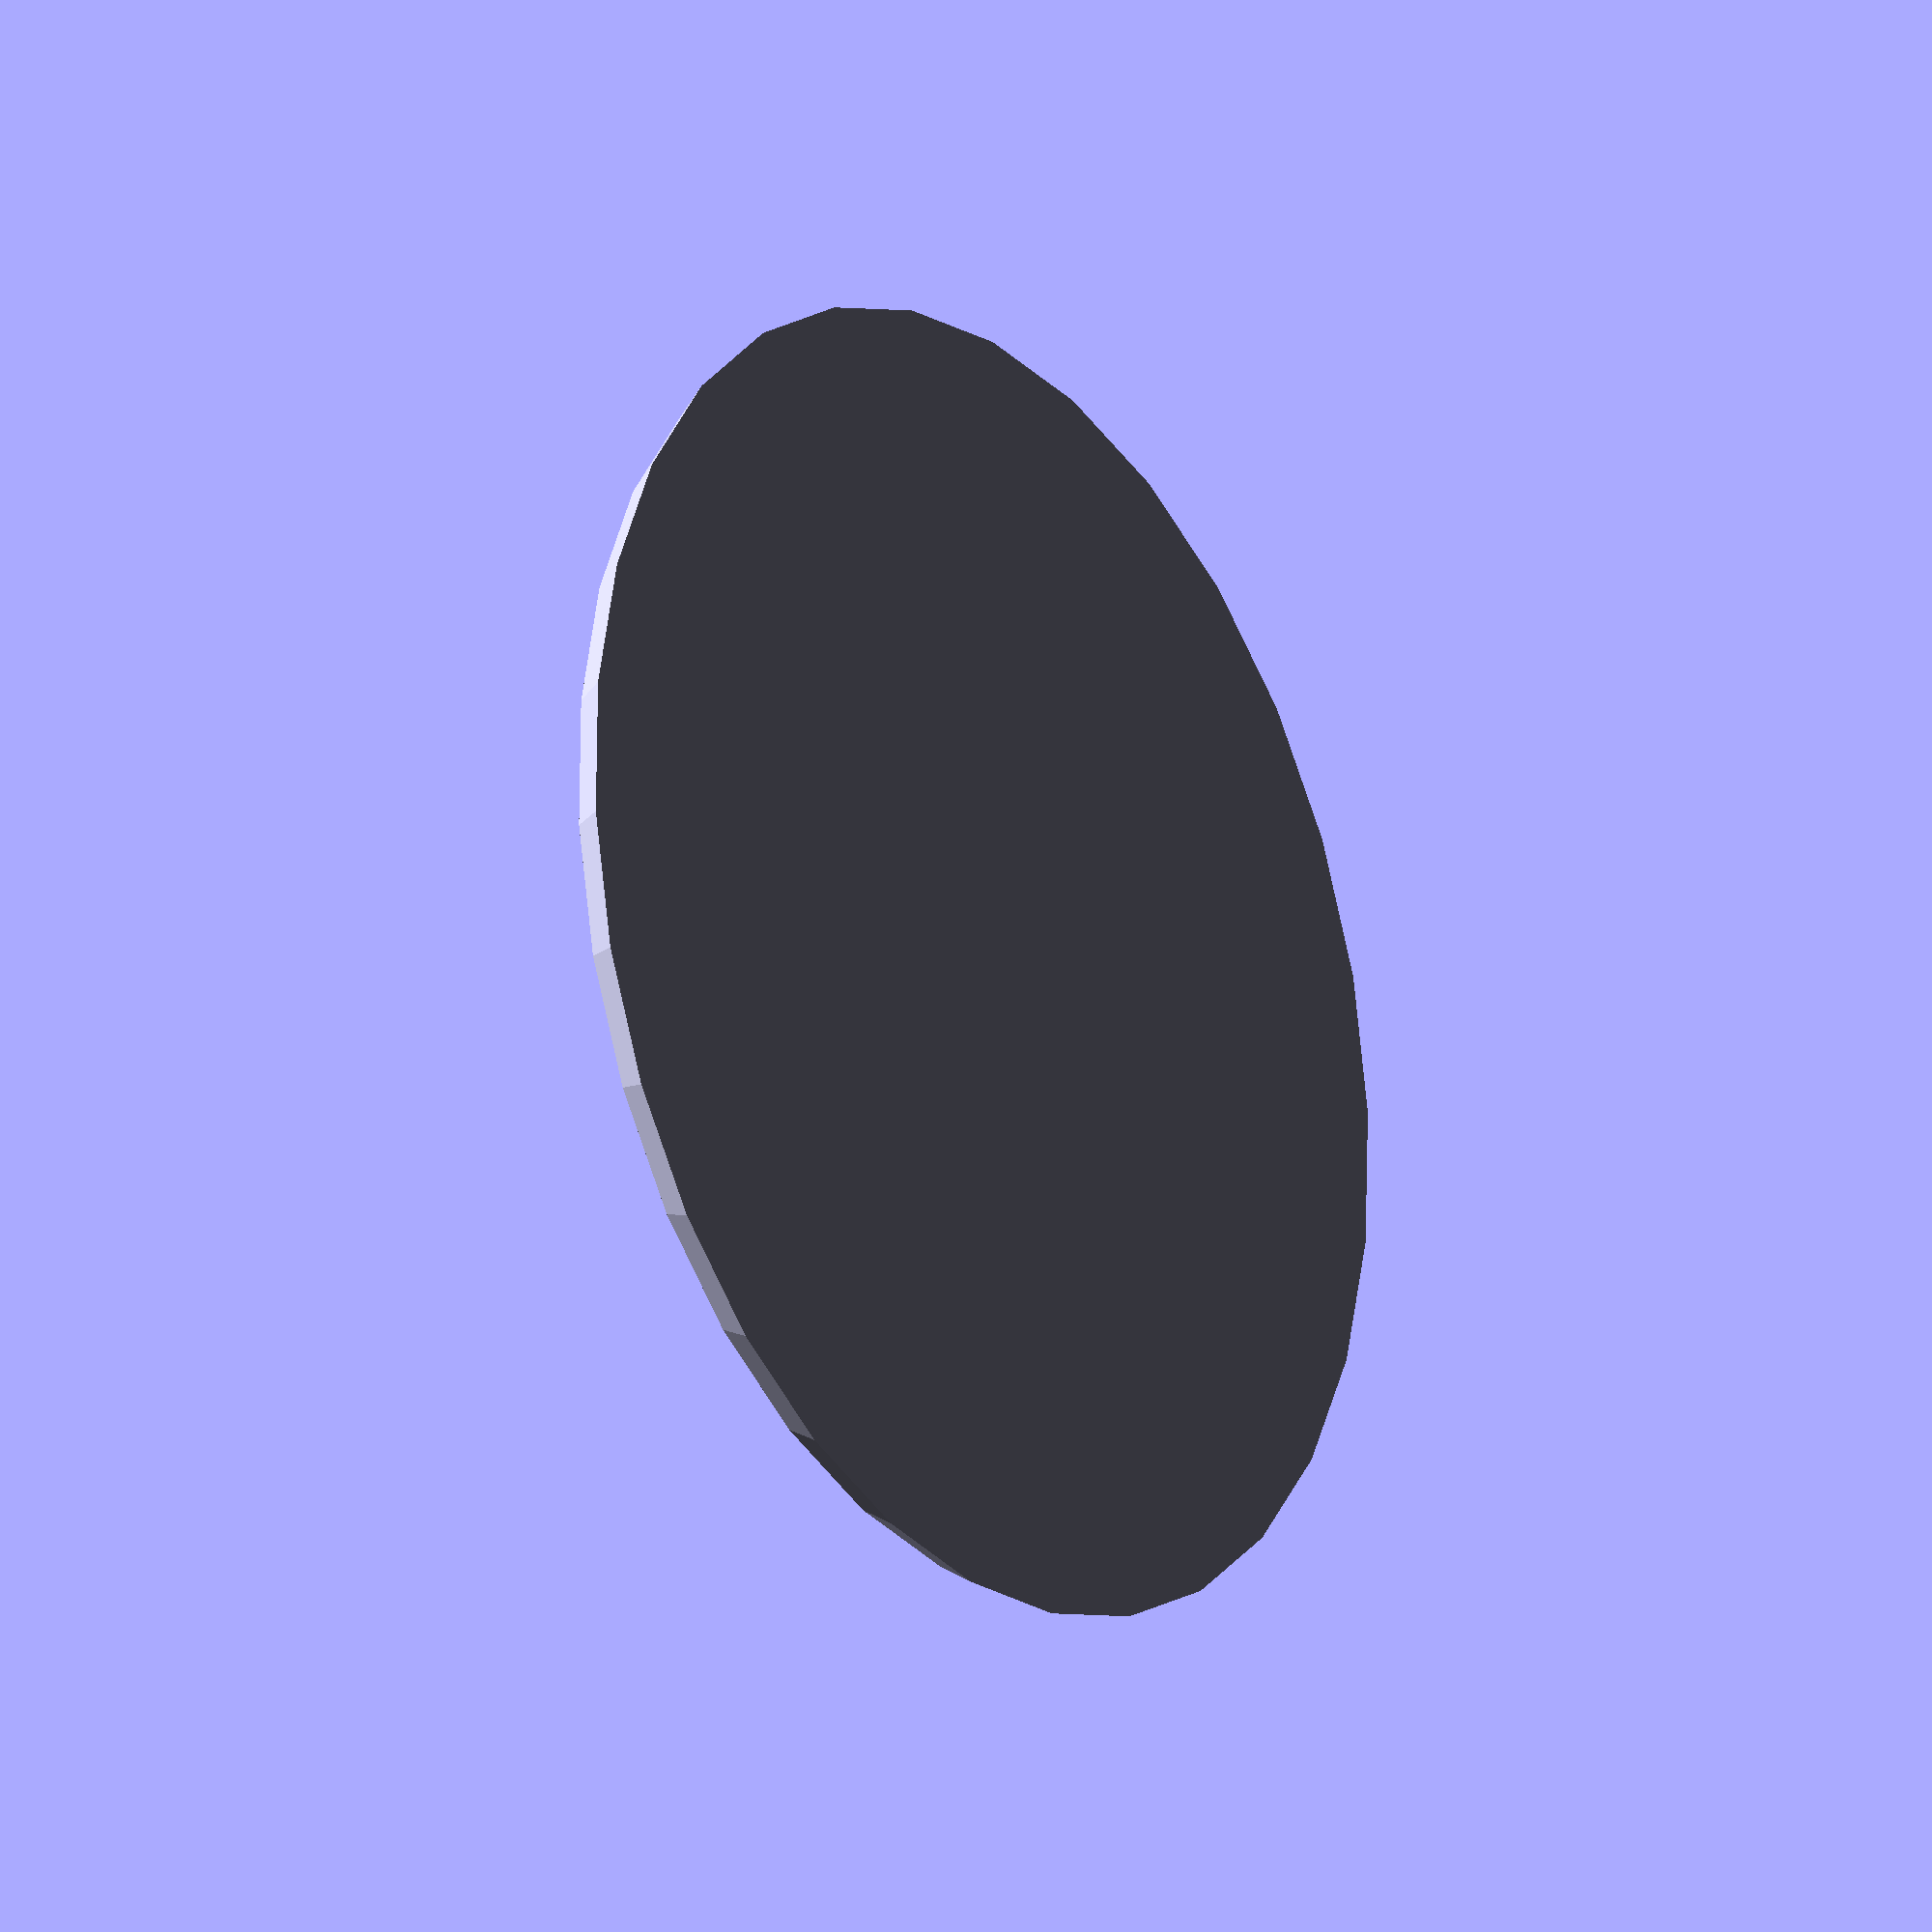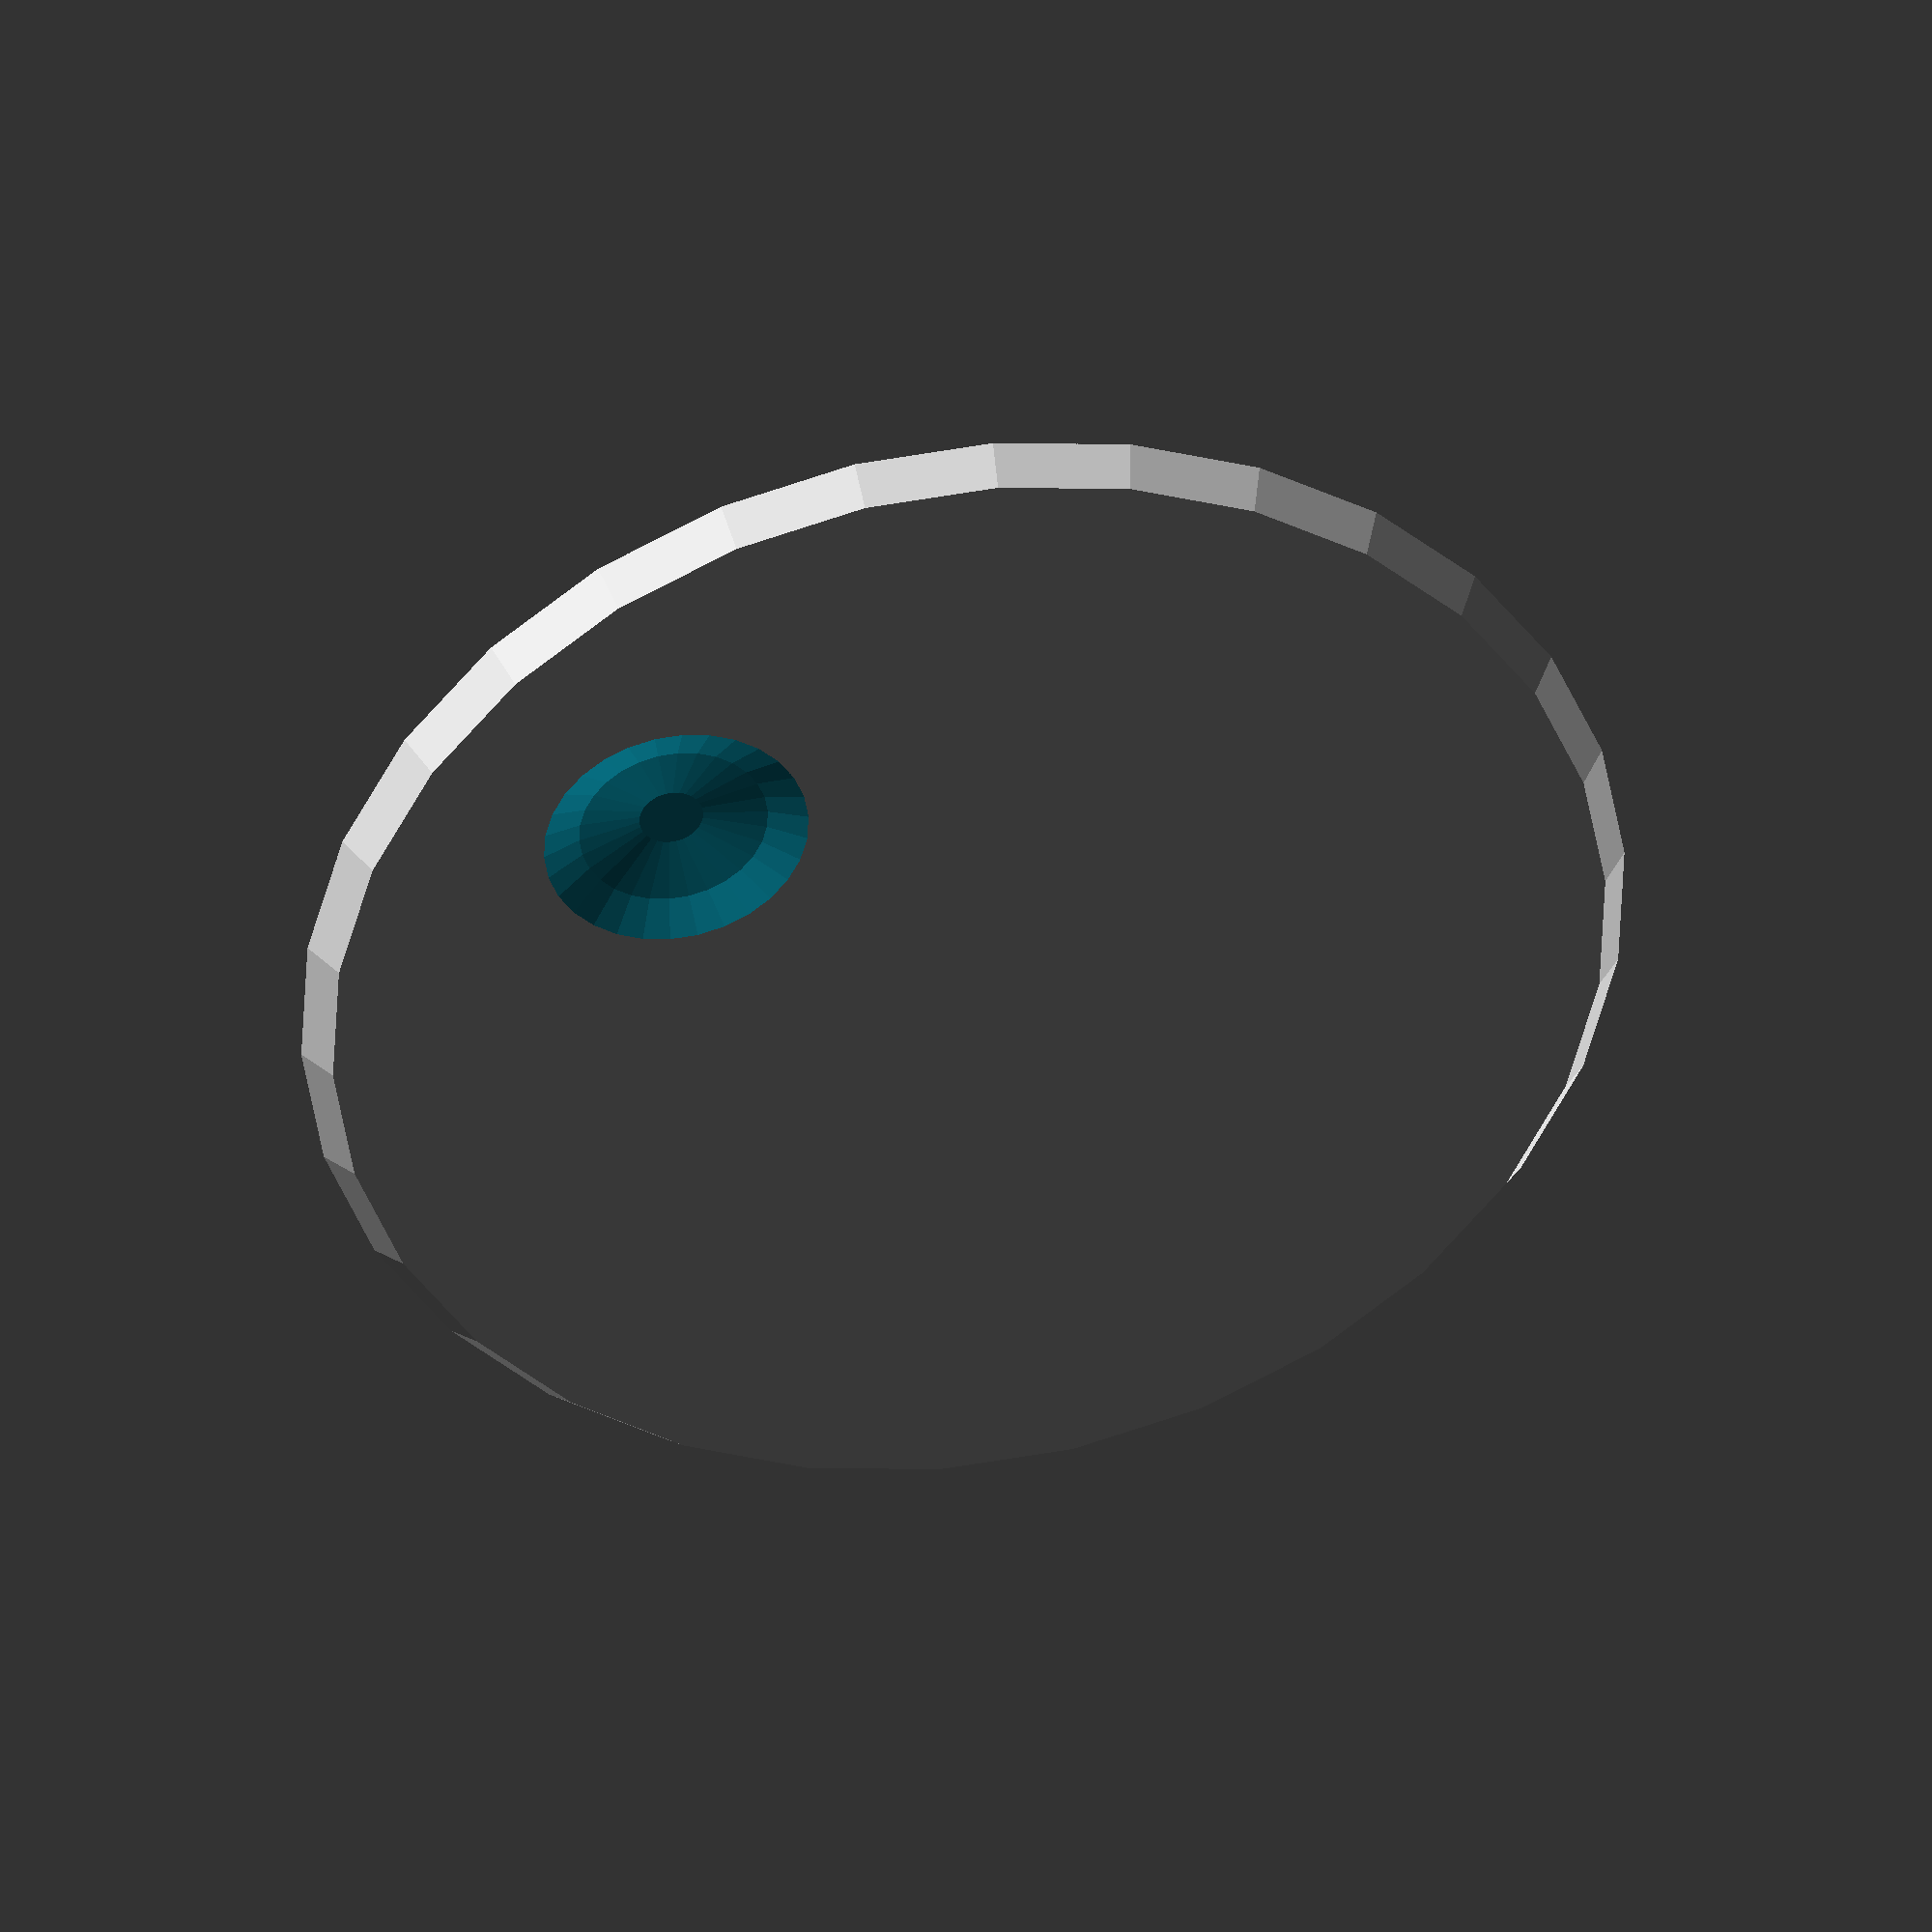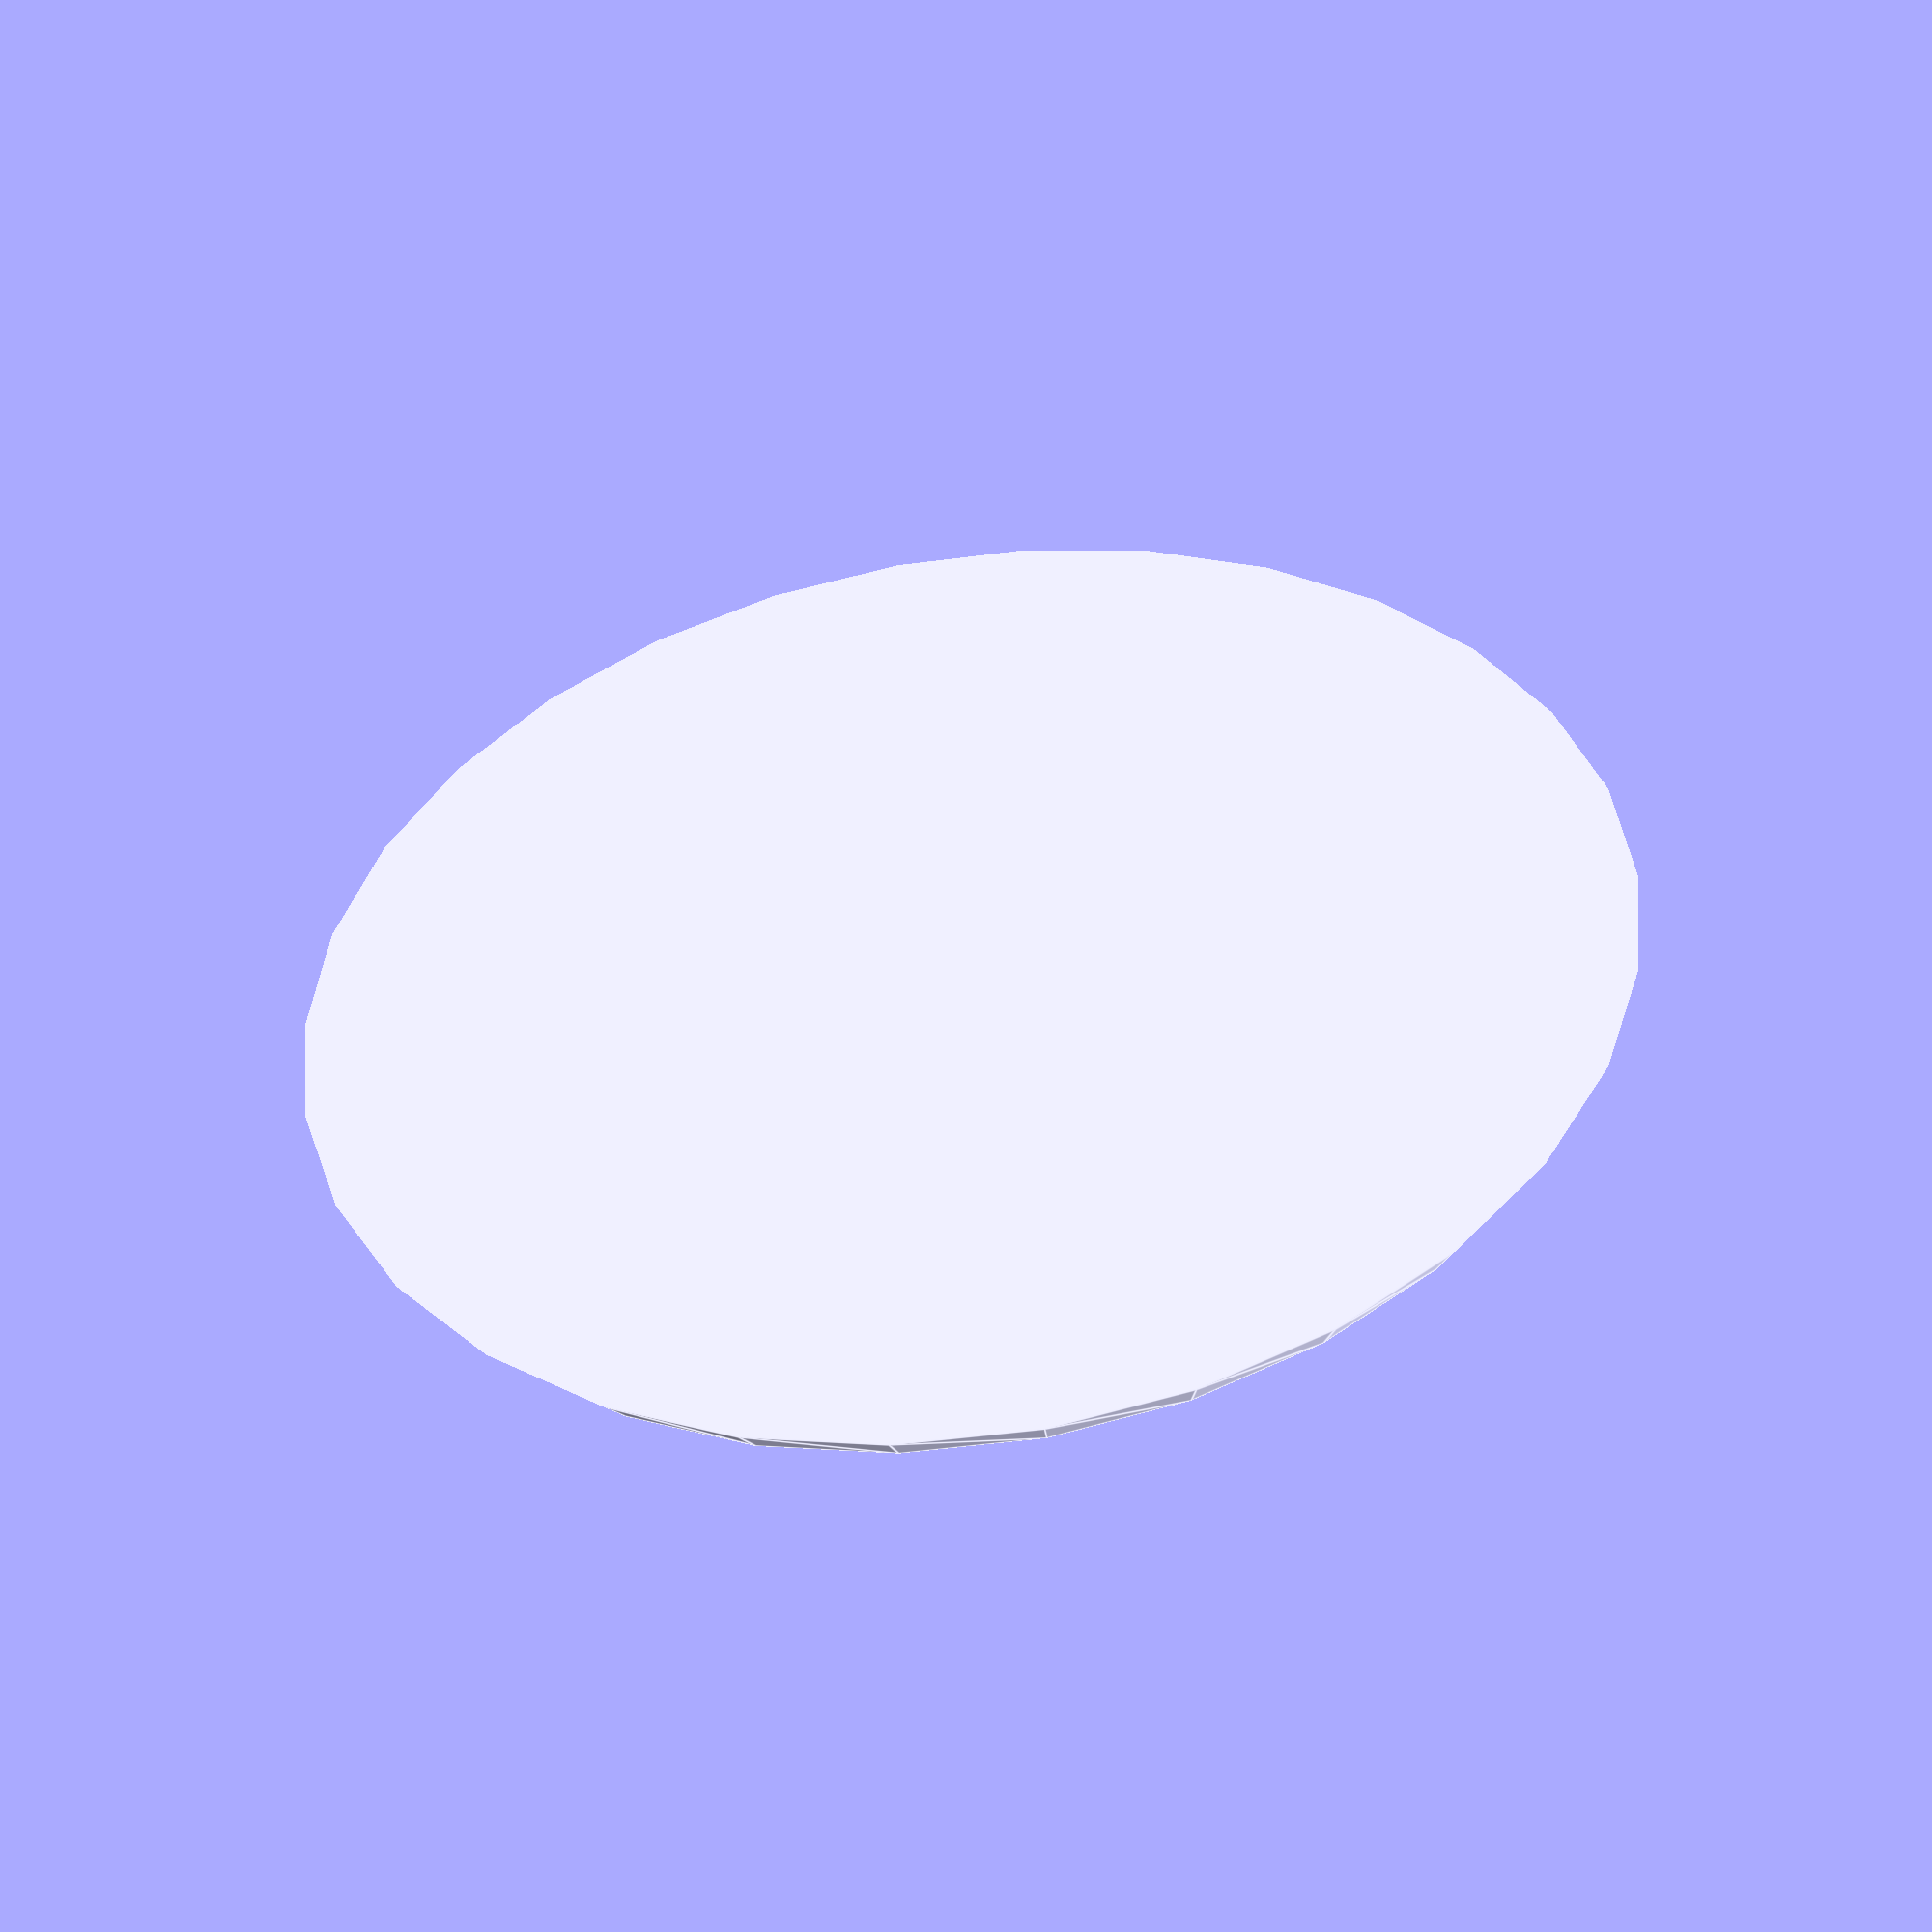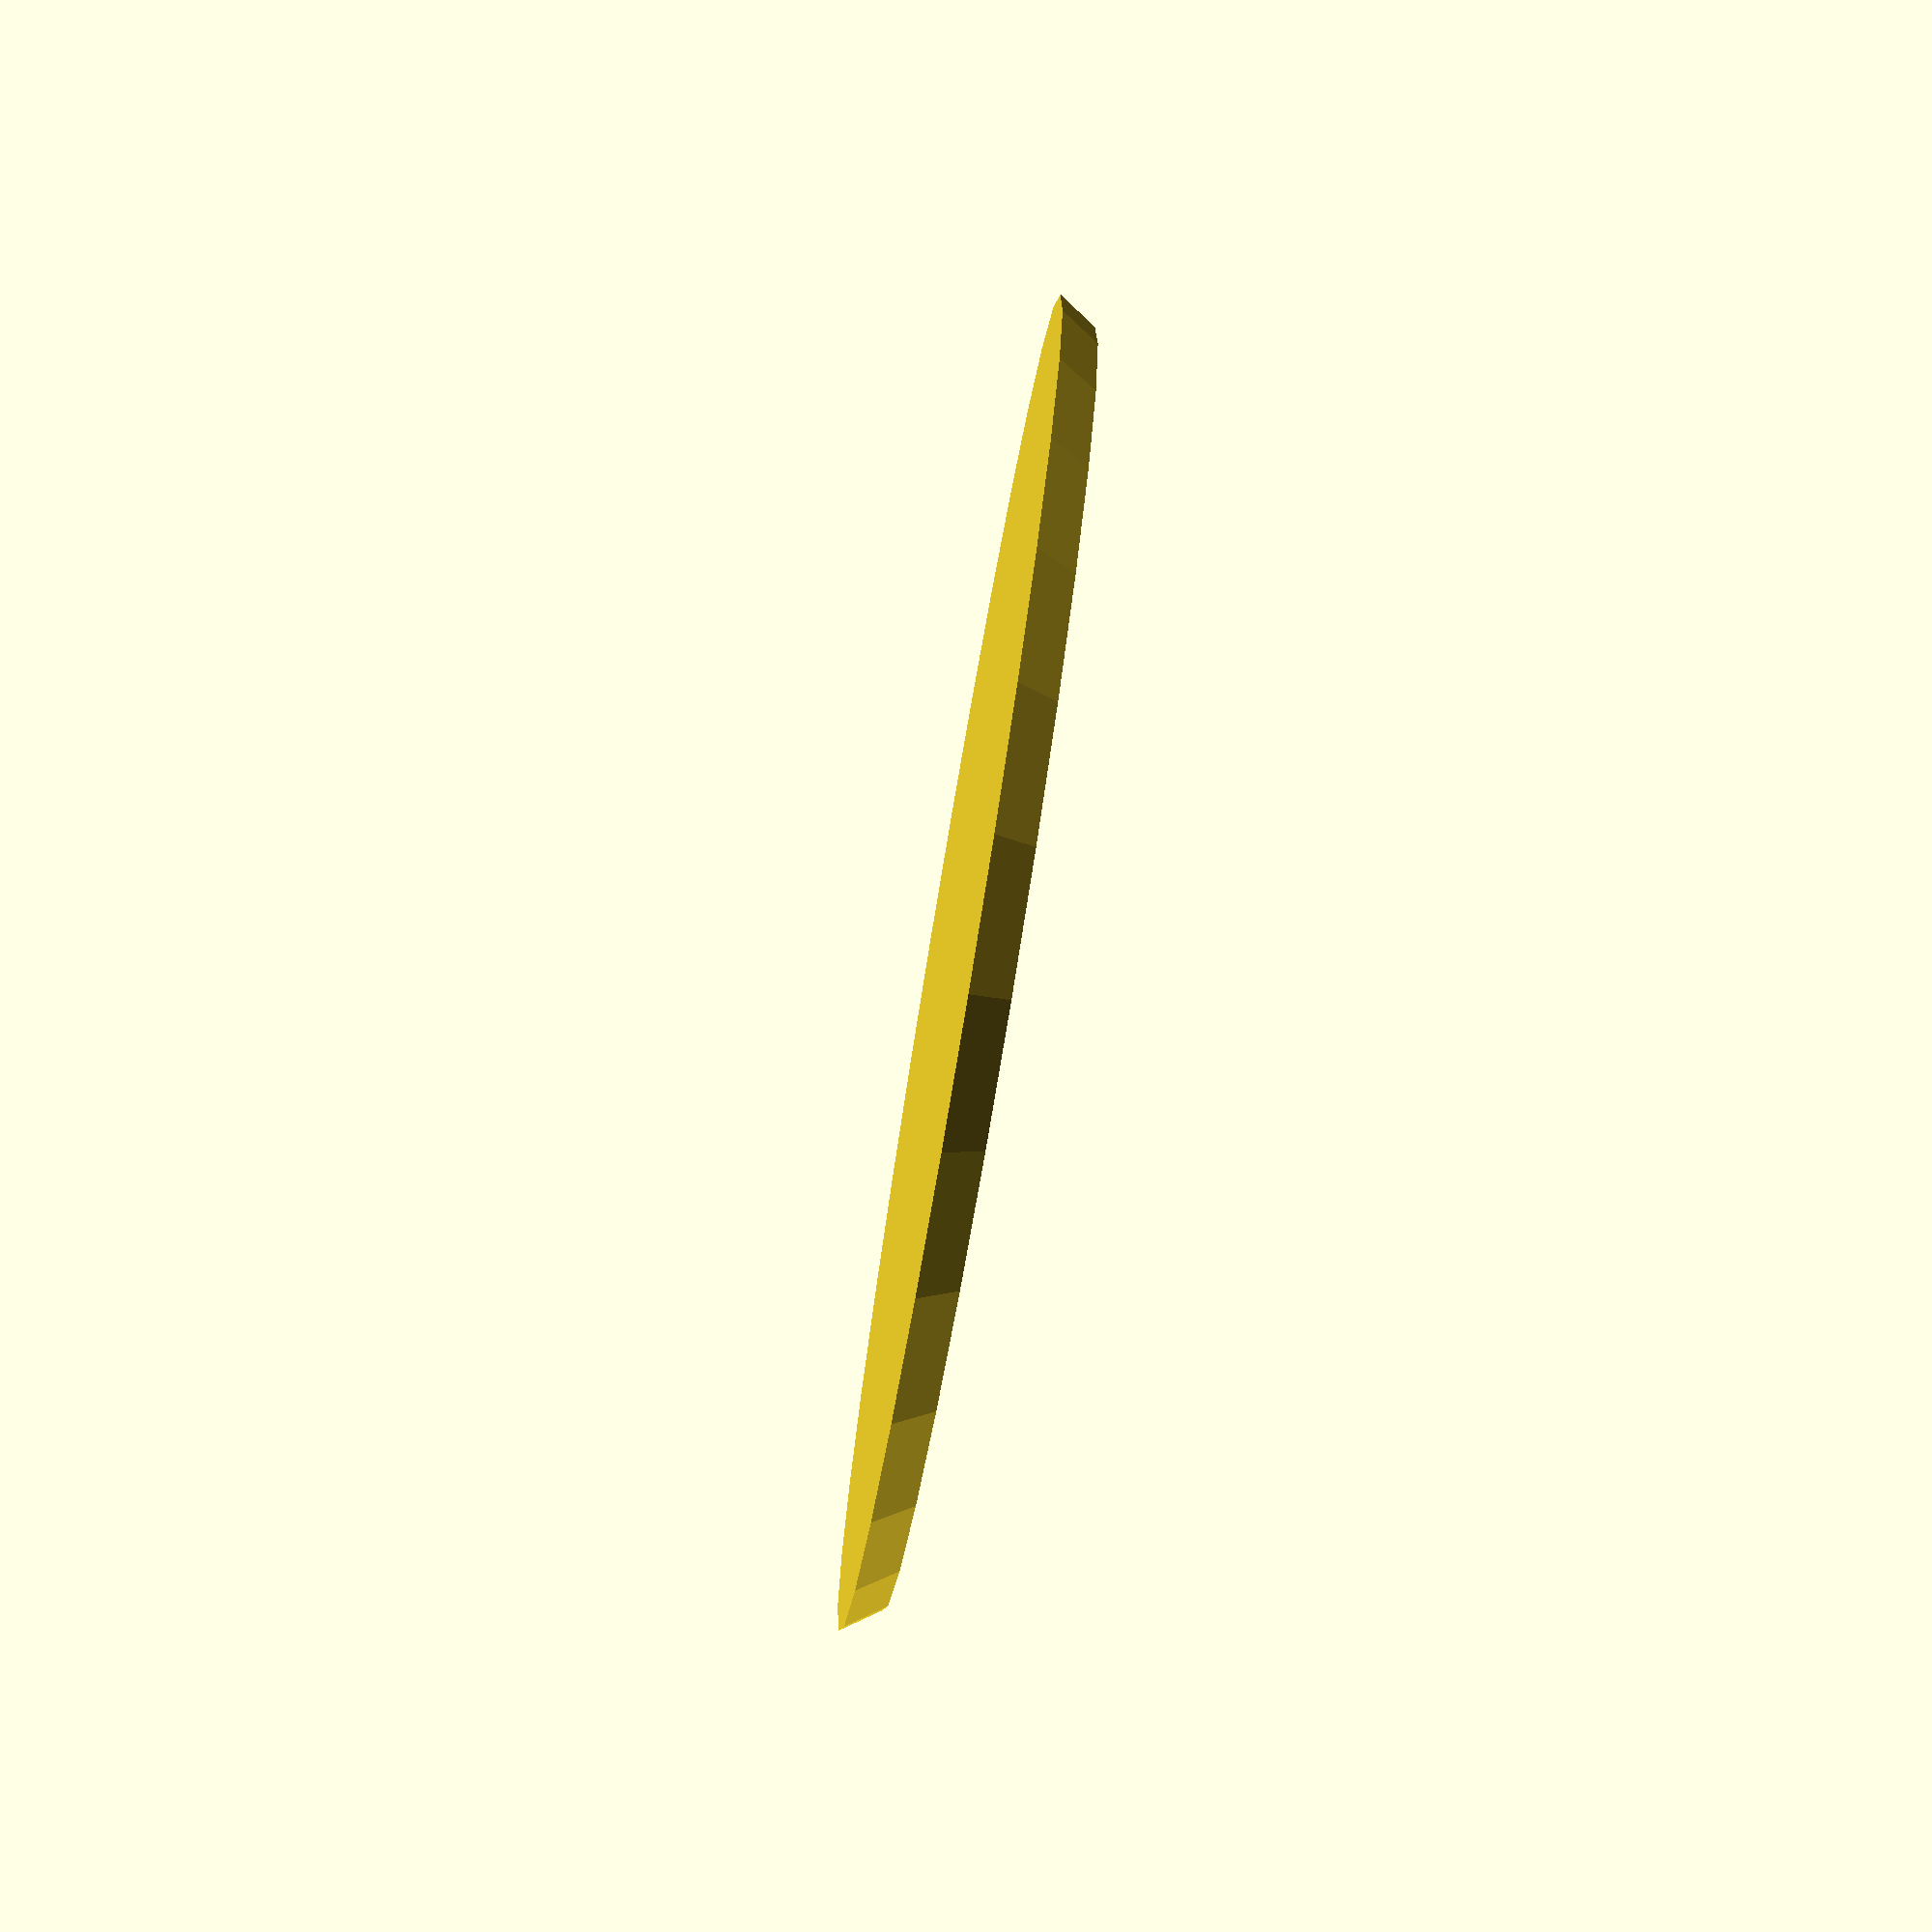
<openscad>
translate ([0,0,3]) {

dxf_linear_extrude(file="outfile.dxf", height=4);

difference() {
translate([50,50,-3])
  cylinder(r1=52,r2=50,h=3); 

translate([50.5,21,21.5])
sphere(24); 
};
}
</openscad>
<views>
elev=201.3 azim=244.4 roll=54.8 proj=o view=wireframe
elev=139.1 azim=308.6 roll=189.3 proj=o view=wireframe
elev=49.3 azim=336.3 roll=188.2 proj=p view=edges
elev=76.9 azim=124.9 roll=260.4 proj=p view=solid
</views>
